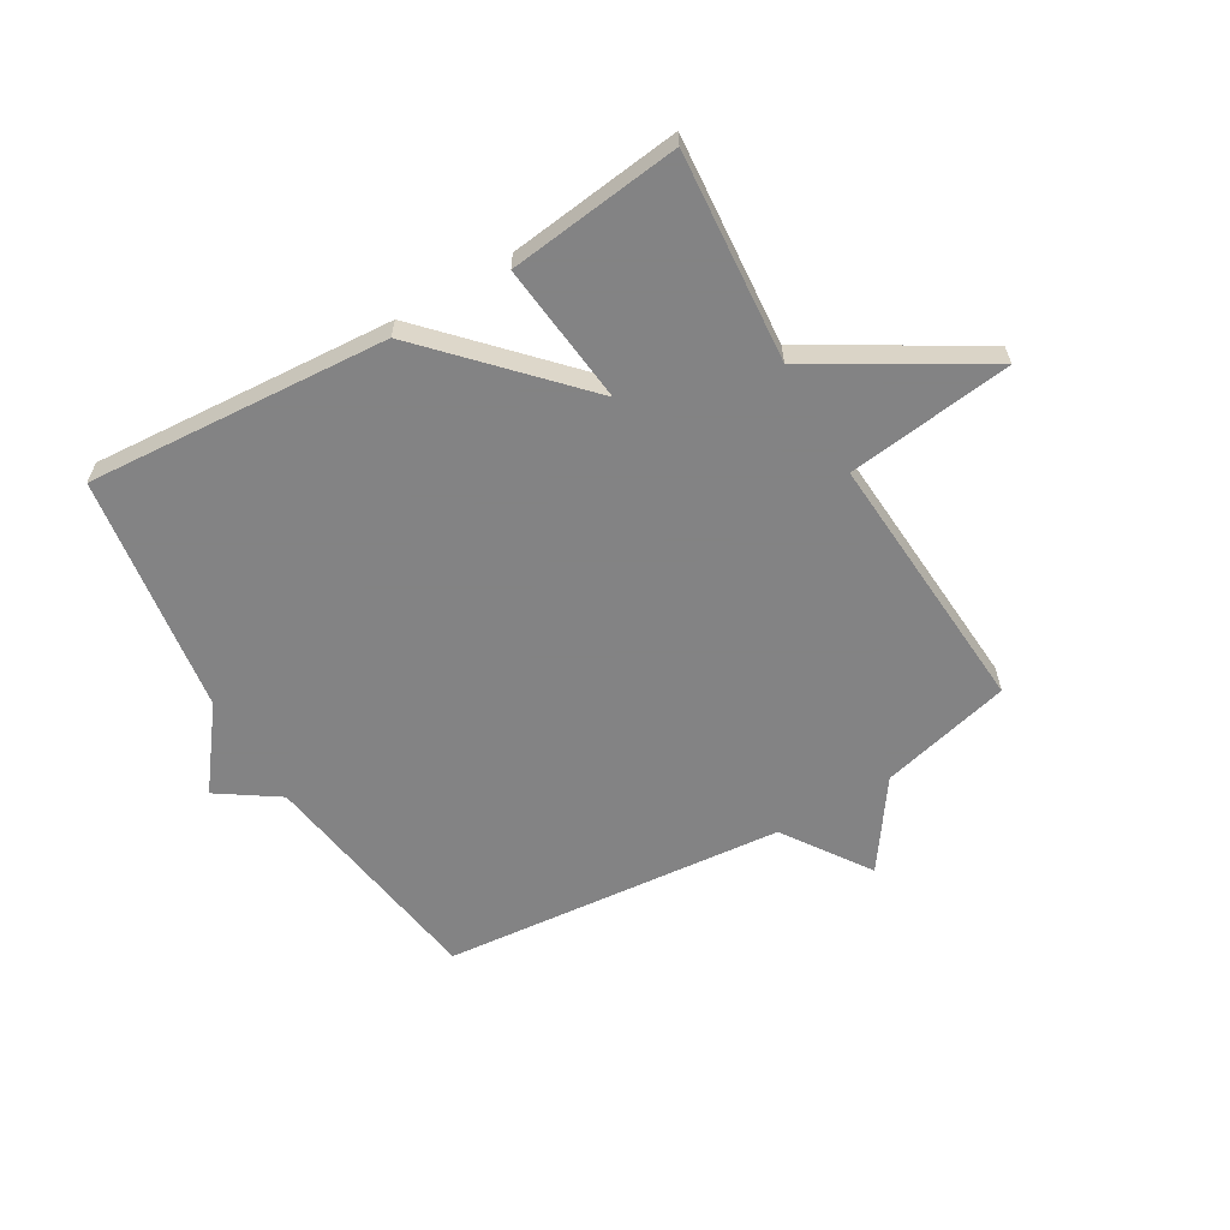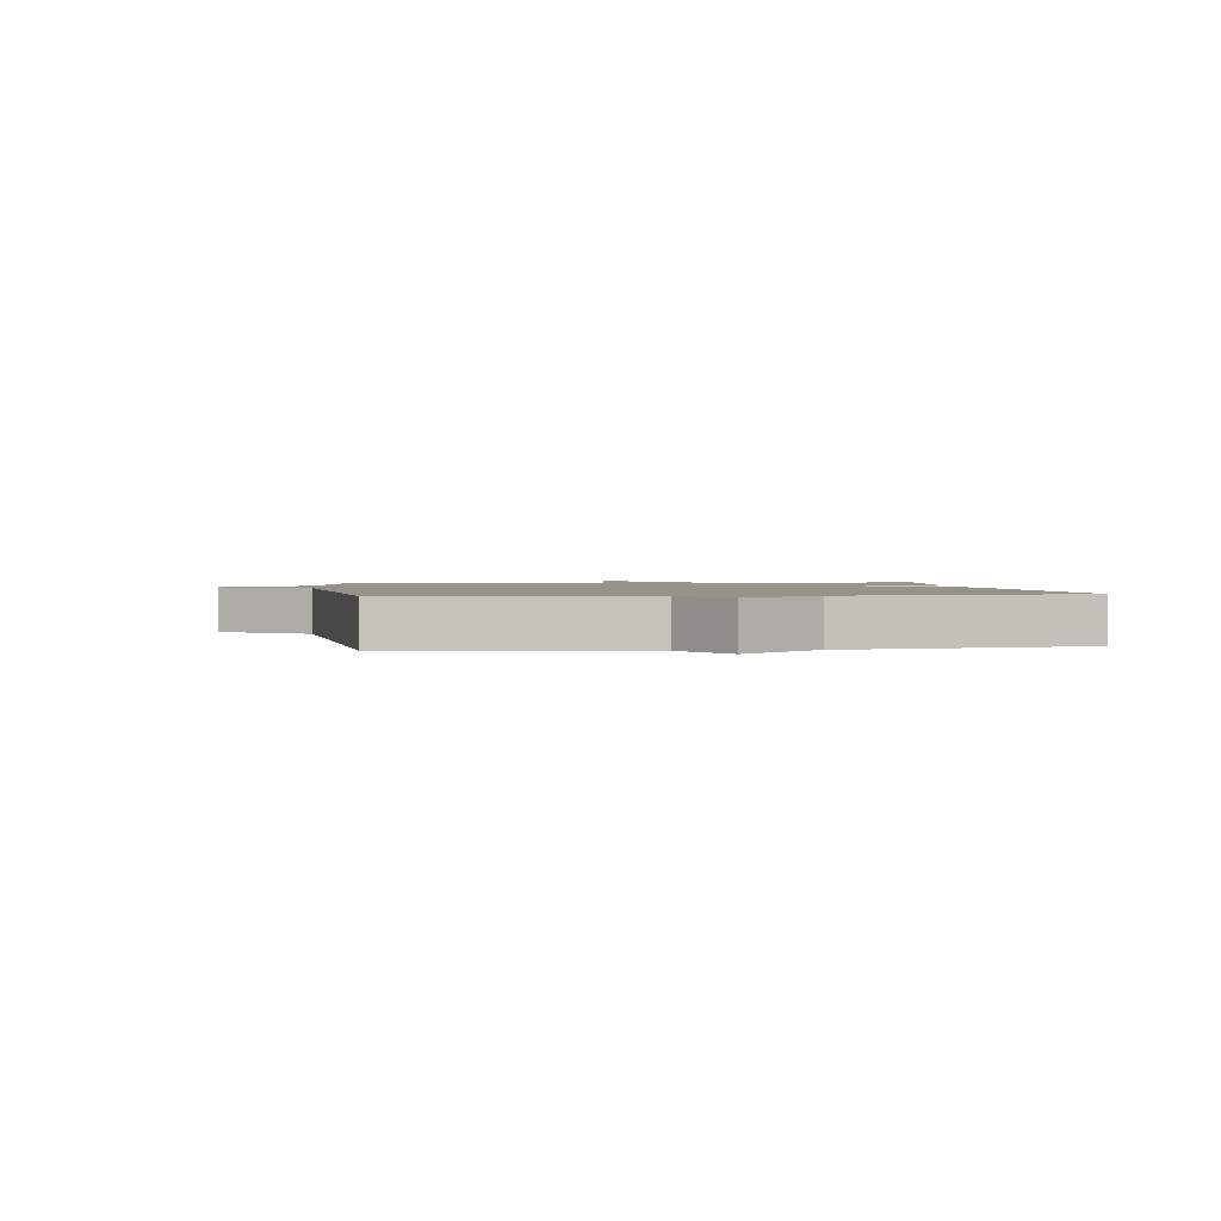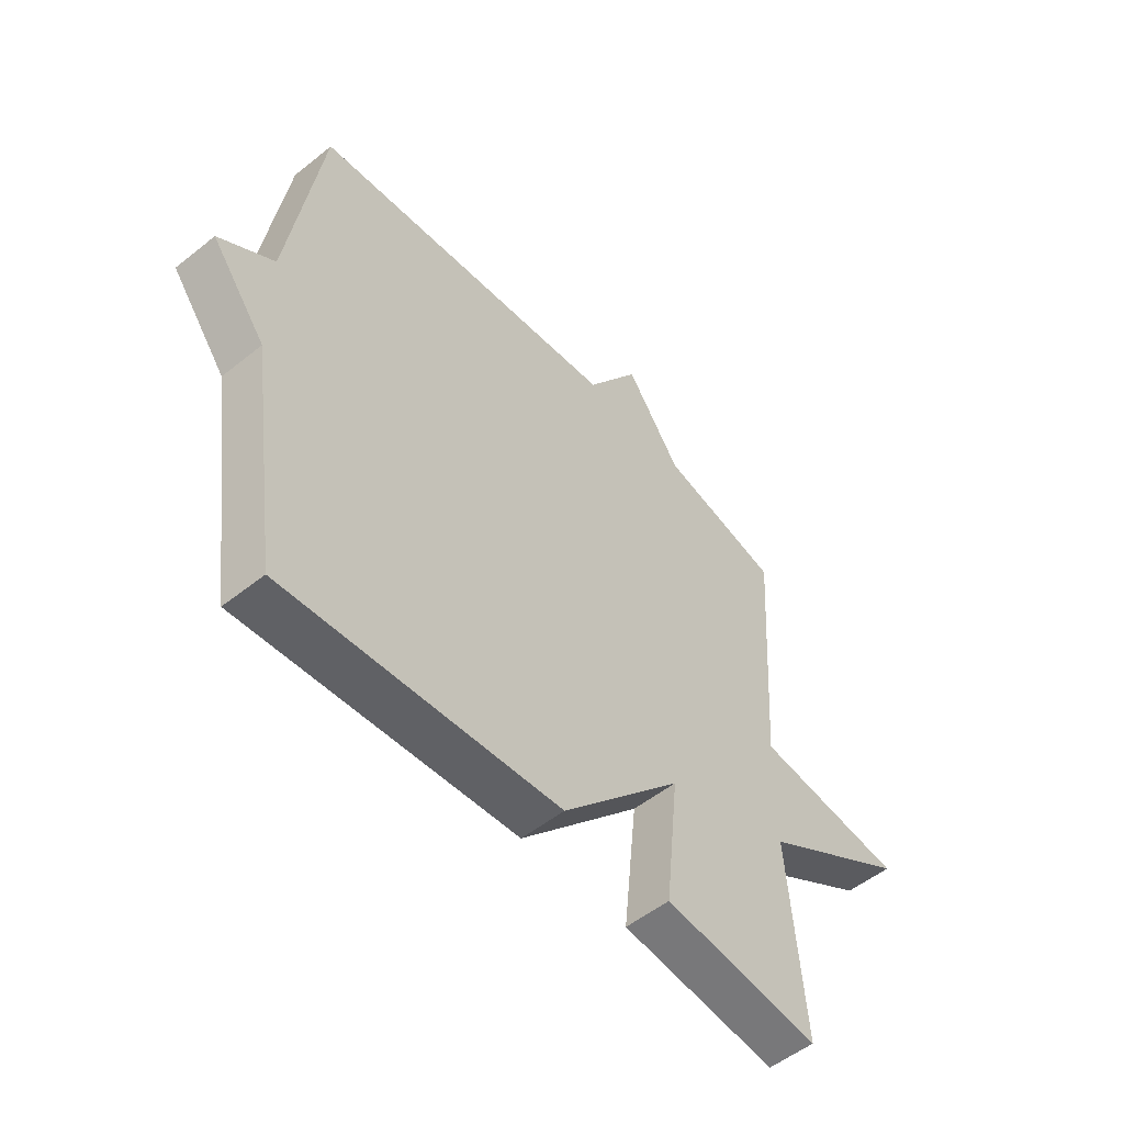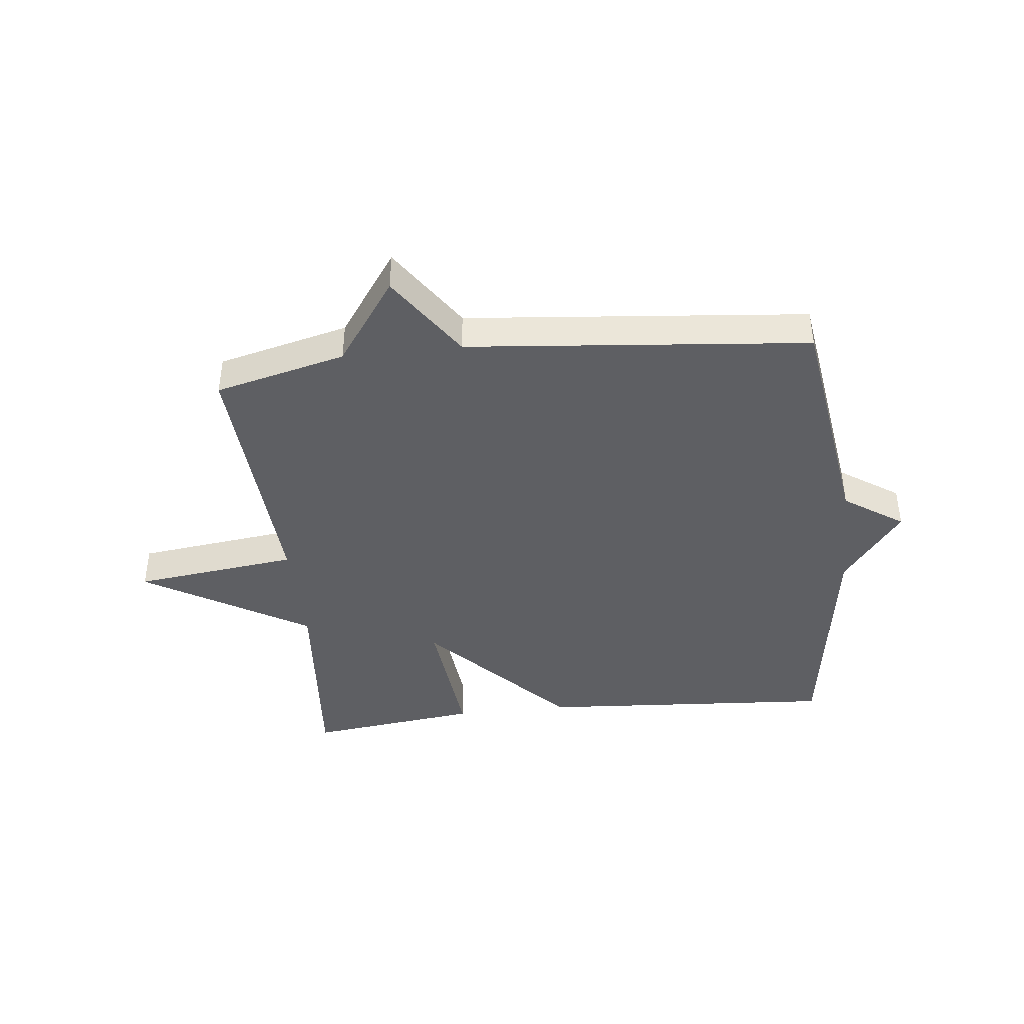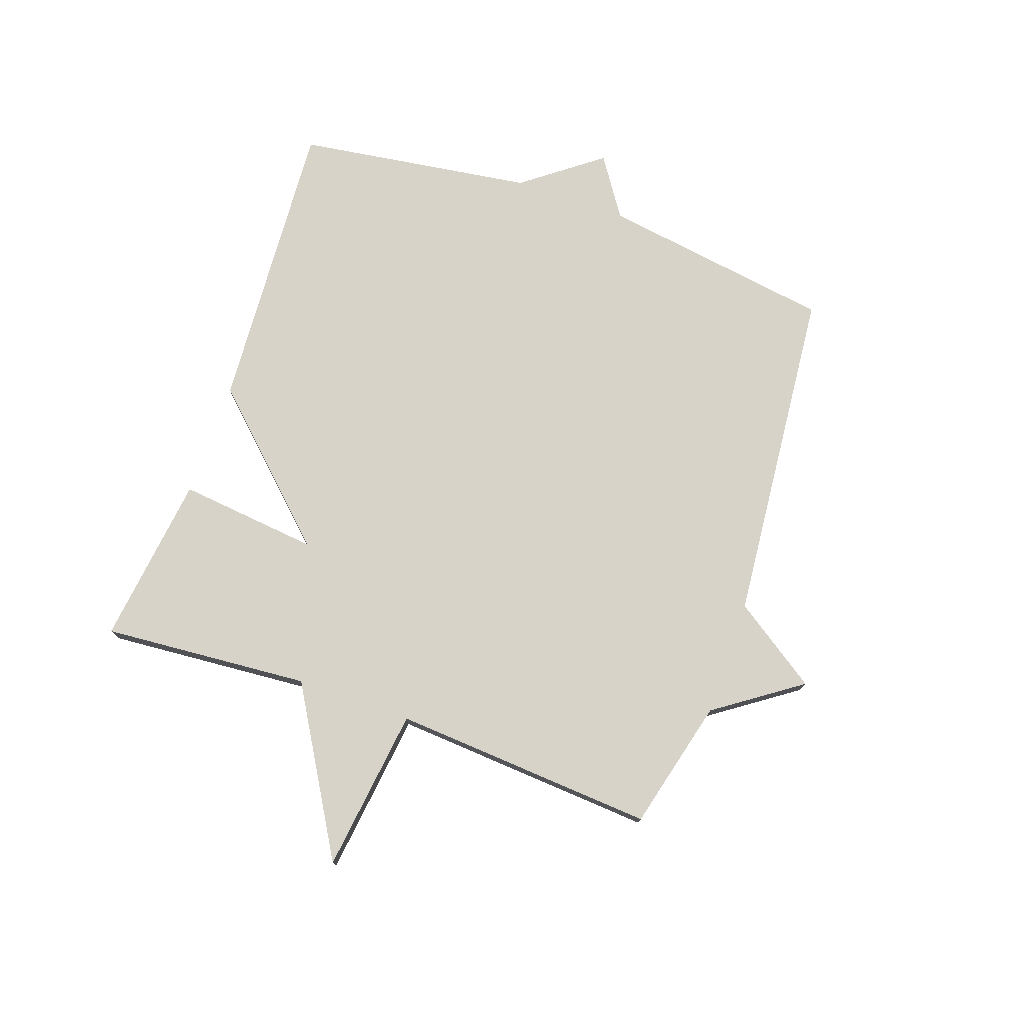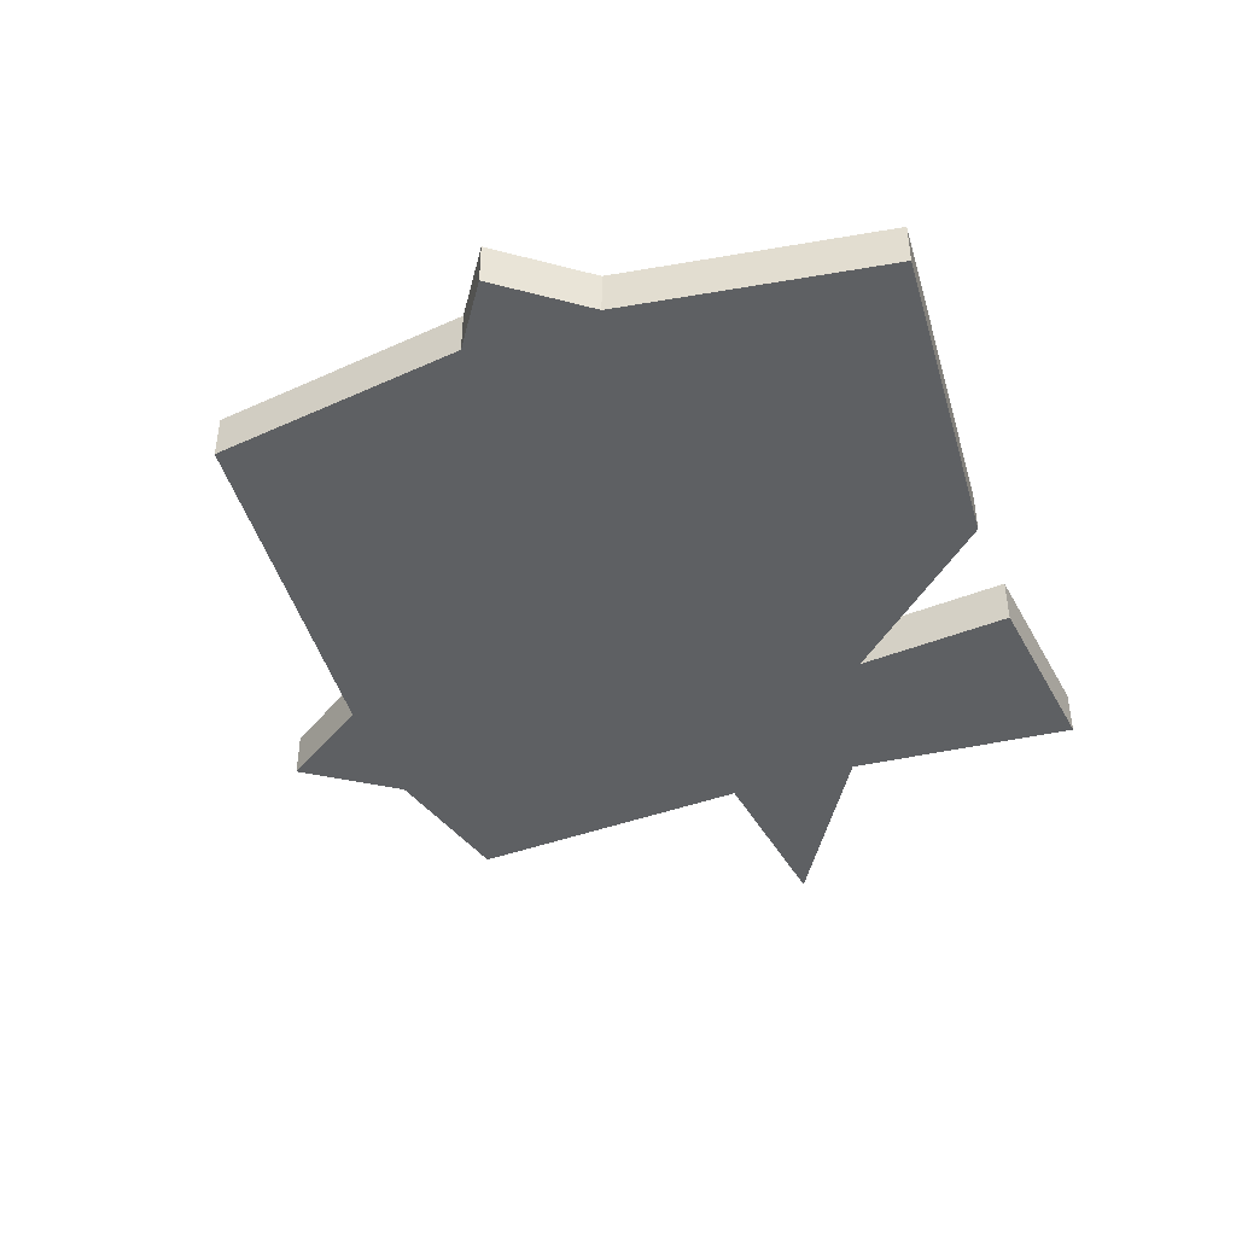
<metadata>
{"format":"obj","ext":"obj","renderer":"f3d","projection":"perspective","resolution":1024,"background":"white","views":[{"elev":-61.1,"azim":-149.5,"up":"+Y"},{"elev":1.6,"azim":82.3,"up":"+Y"},{"elev":-52.9,"azim":130.6,"up":"+Z"},{"elev":-41.8,"azim":6.3,"up":"+Y"},{"elev":75.9,"azim":-70.5,"up":"+Y"},{"elev":-42.6,"azim":110.0,"up":"+Y"}]}
</metadata>
<code>
v -0.5 0.07 -0.5
v -0.471 0.07 -0.147
v -0.75 0.07 0.019
v -0.471 0.07 0.053
v -0.5 0.07 0.5
v -0.278 0.07 0.555
v -0.176 0.07 0.7
v -0.078 0.07 0.555
v 0.5 0.07 0.5
v 0.559 0.07 0.103
v 0.66 0.07 0.035
v 0.559 0.07 -0.097
v 0.5 0.07 -0.5
v -0.009 0.07 -0.465
v -0.234 0.07 -0.226
v -0.209 0.07 -0.465
v -0.5 0 -0.5
v -0.471 0 -0.147
v -0.75 0 0.019
v -0.471 0 0.053
v -0.5 0 0.5
v -0.278 0 0.555
v -0.176 0 0.7
v -0.078 0 0.555
v 0.5 0 0.5
v 0.559 0 0.103
v 0.66 0 0.035
v 0.559 0 -0.097
v 0.5 0 -0.5
v -0.009 0 -0.465
v -0.234 0 -0.226
v -0.209 0 -0.465
f 15 16 1 2
f 12 13 14 15
f 2 3 4
f 15 2 4
f 12 15 4
f 11 12 4
f 10 11 4
f 4 5 6
f 10 4 6
f 9 10 6
f 8 9 6
f 6 7 8
f 18 17 32 31
f 31 30 29 28
f 20 19 18
f 20 18 31
f 20 31 28
f 20 28 27
f 20 27 26
f 22 21 20
f 22 20 26
f 22 26 25
f 22 25 24
f 24 23 22
f 1 17 18 2
f 2 18 19 3
f 3 19 20 4
f 4 20 21 5
f 5 21 22 6
f 6 22 23 7
f 7 23 24 8
f 8 24 25 9
f 9 25 26 10
f 10 26 27 11
f 11 27 28 12
f 12 28 29 13
f 13 29 30 14
f 14 30 31 15
f 15 31 32 16
f 16 32 17 1

</code>
